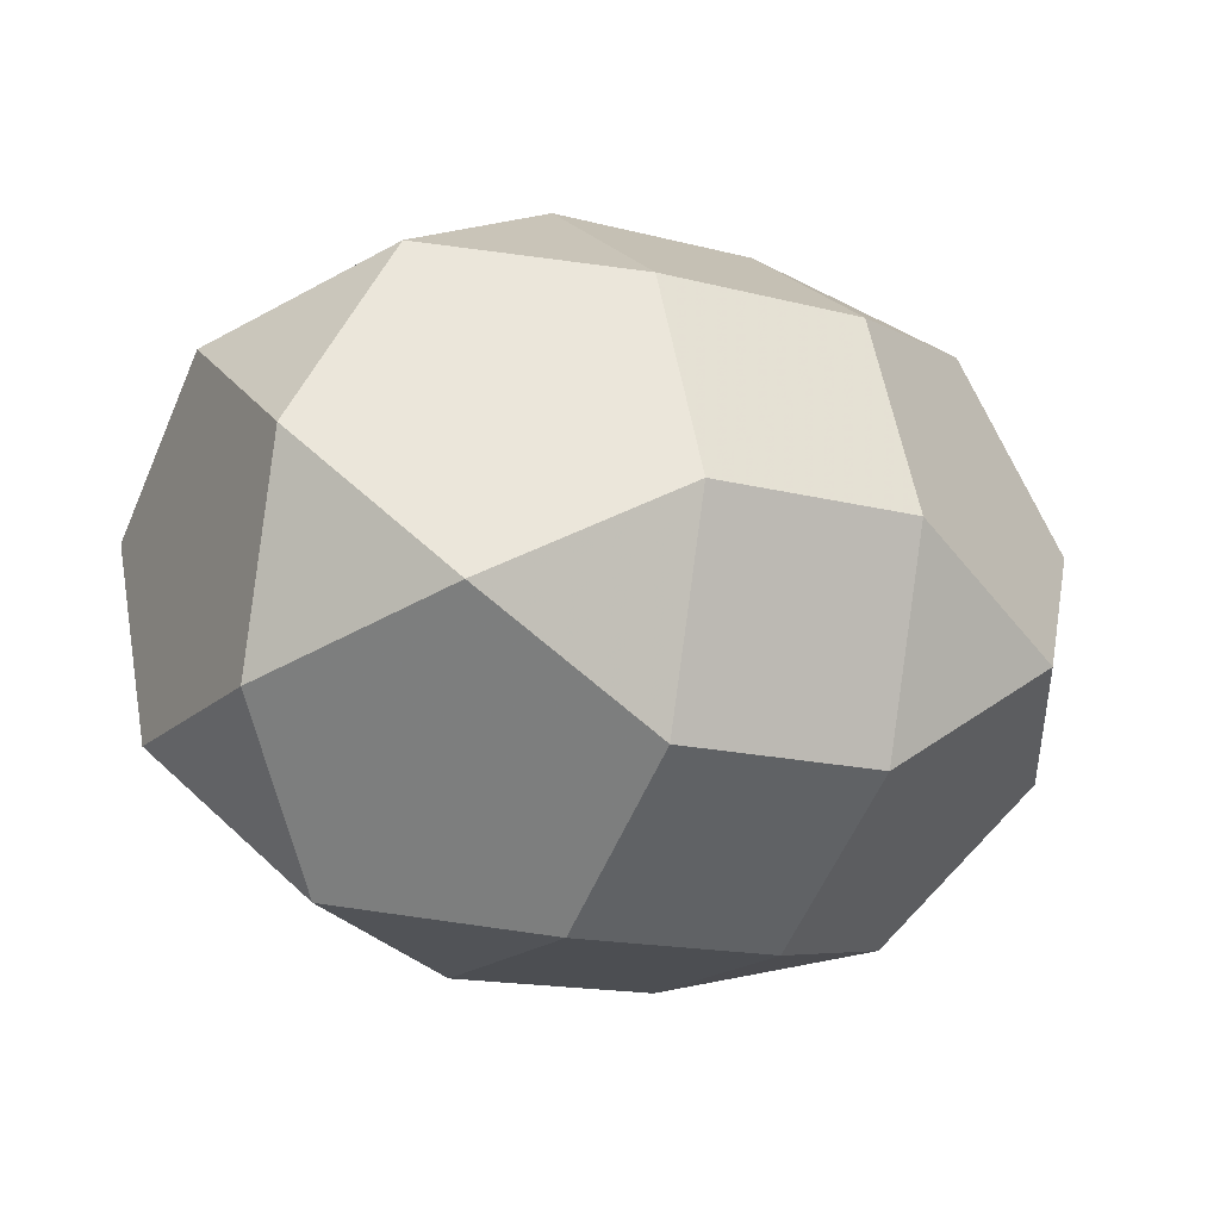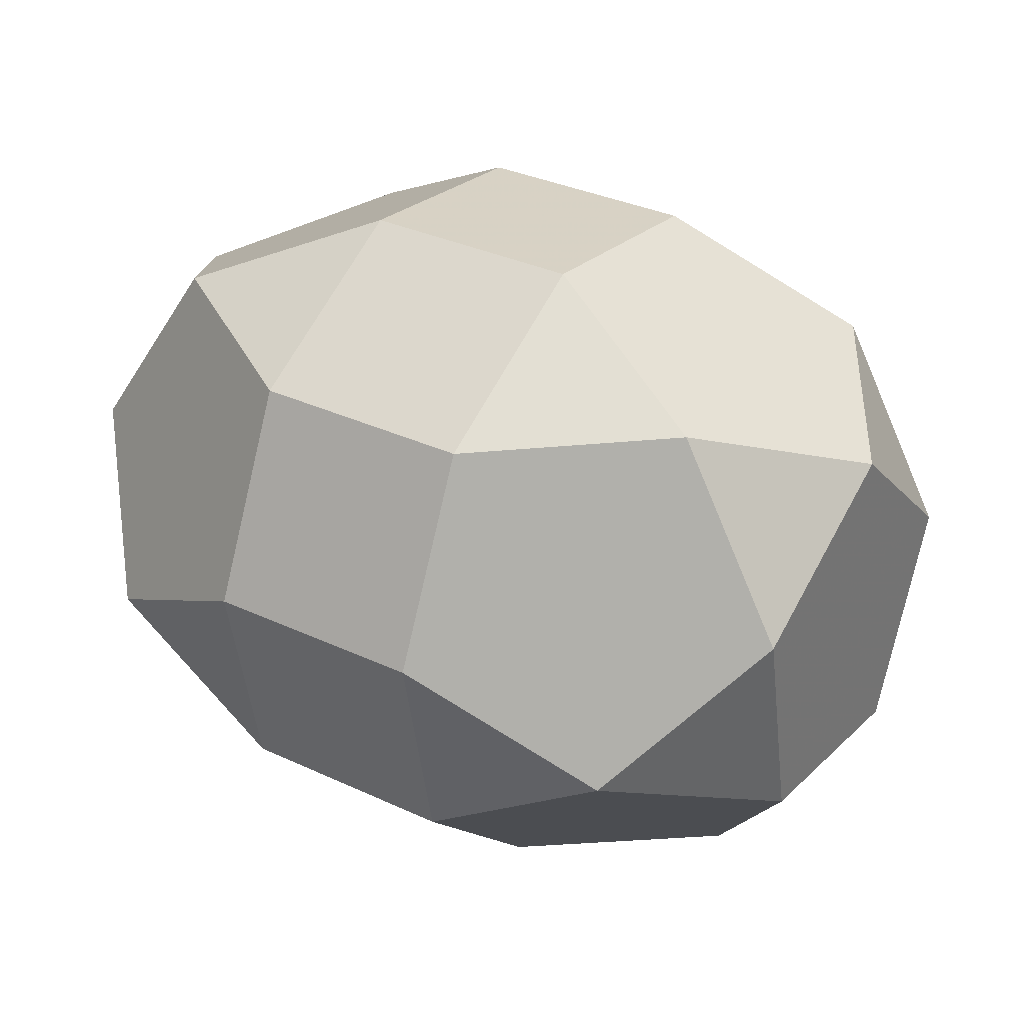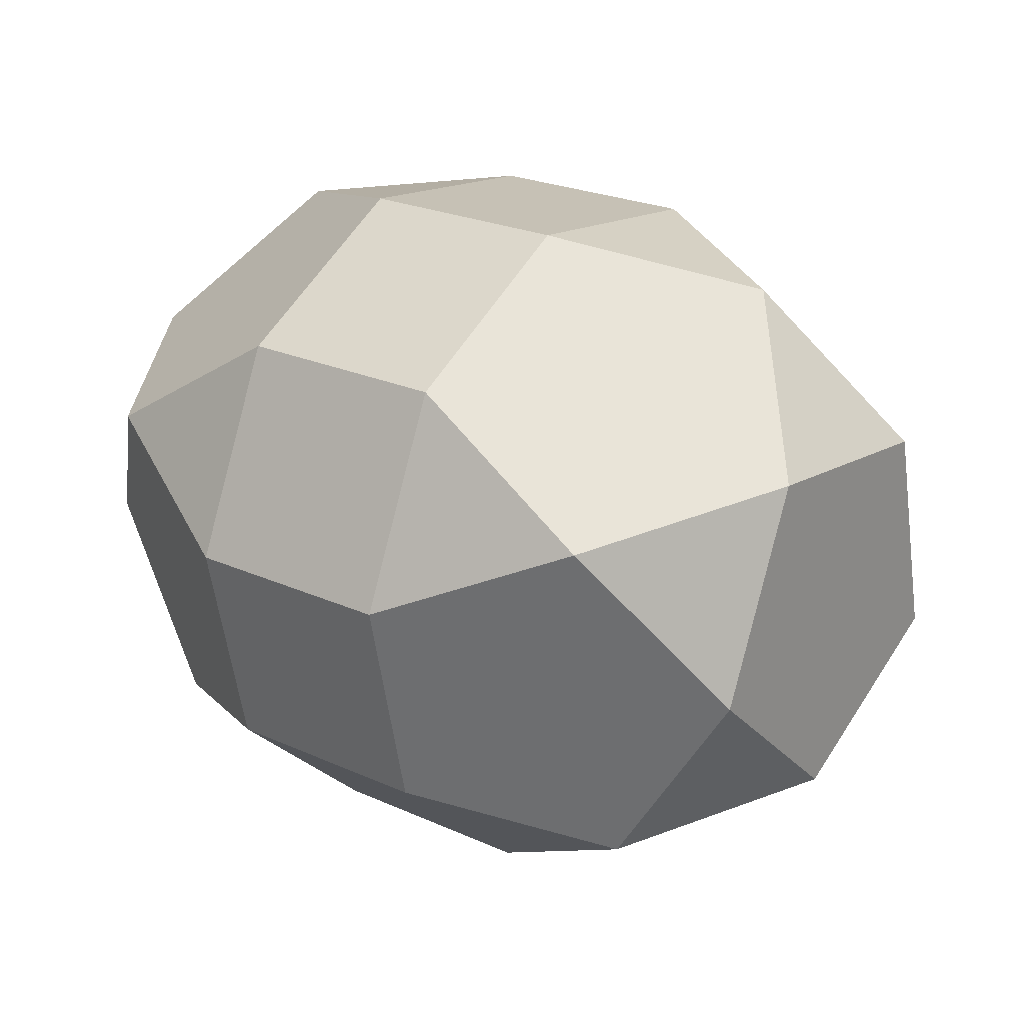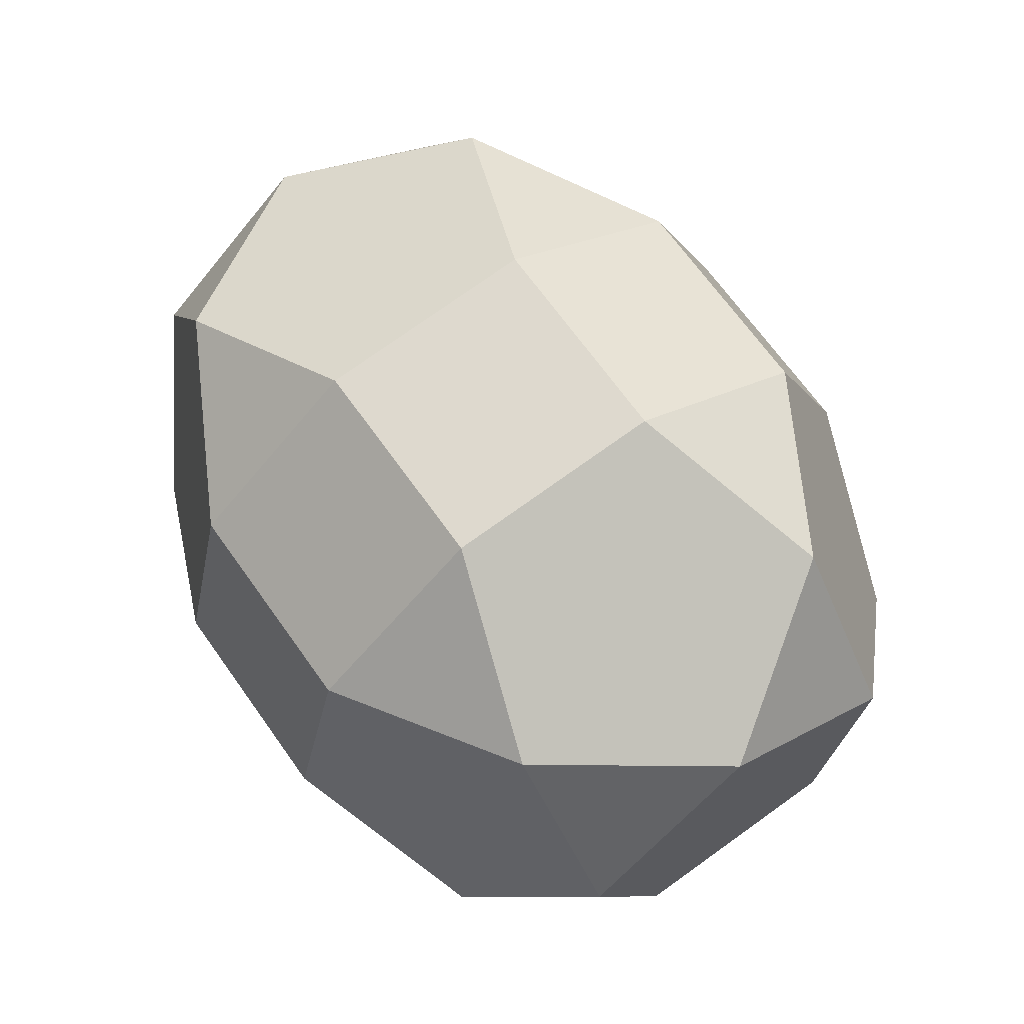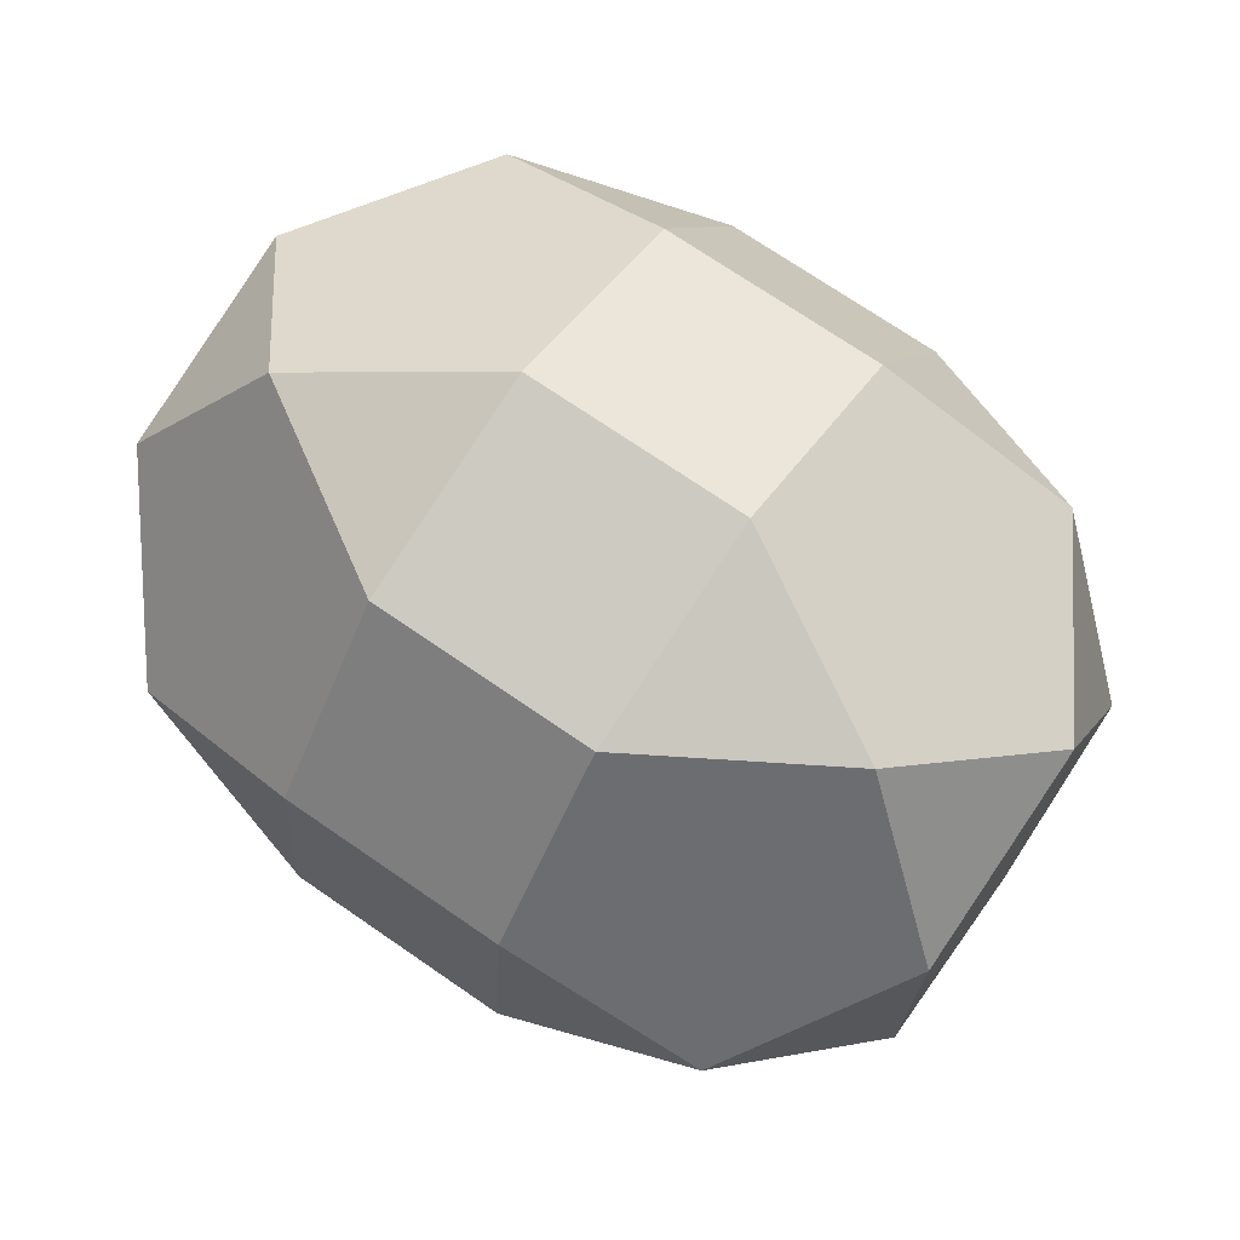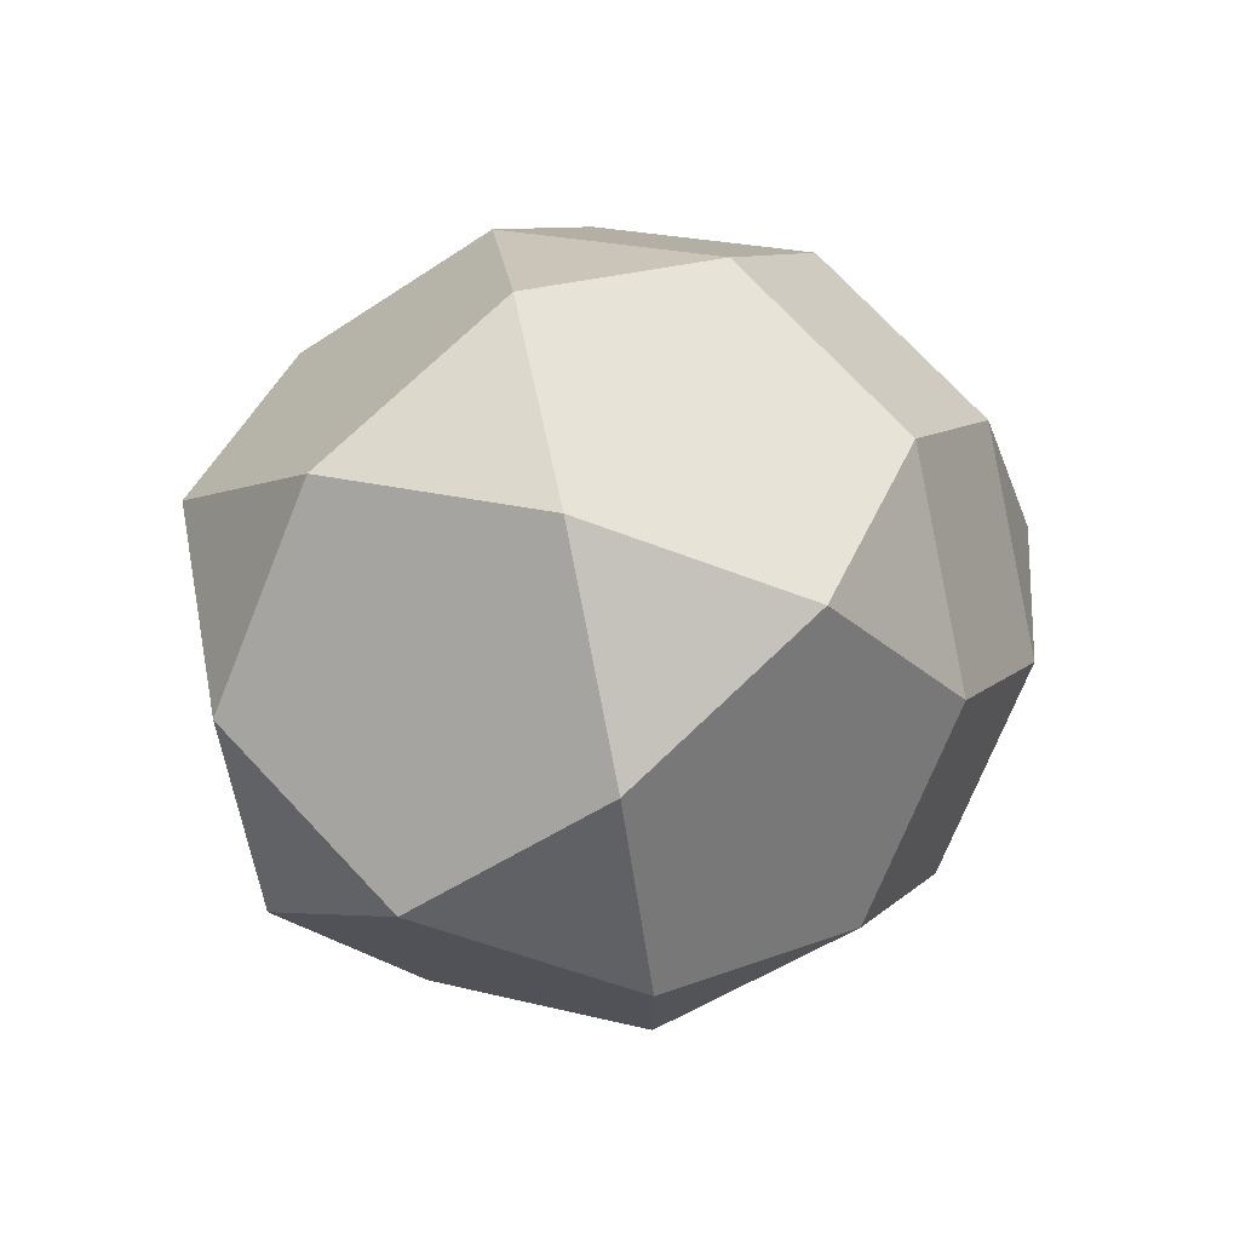
<metadata>
{"format":"obj","ext":"obj","renderer":"f3d","projection":"perspective","resolution":1024,"background":"white","views":[{"elev":-12.8,"azim":116.5,"up":"+Y"},{"elev":-59.8,"azim":179.6,"up":"+Z"},{"elev":-39.3,"azim":-158.4,"up":"+Z"},{"elev":68.3,"azim":21.5,"up":"+Y"},{"elev":-34.2,"azim":170.7,"up":"+Z"},{"elev":-28.3,"azim":-61.4,"up":"+Z"}]}
</metadata>
<code>
v -0.9835 -0.2949 0.1778
v -0.9746 -0.4081 -0.3505
v -0.8822 0.5546 -0.002654
v -0.8733 0.4413 -0.5309
v -0.703 -0.0707 0.5816
v -0.6798 -0.3672 -0.8015
v -0.6404 0.4543 0.4701
v -0.6172 0.1578 -0.913
v -0.5834 -0.5704 0.4144
v -0.569 -0.7537 -0.4404
v -0.4194 0.8041 0.1224
v -0.4051 0.6208 -0.7323
v -0.3272 -0.854 0.03232
v -0.2512 -0.06168 0.8778
v -0.2116 -0.1878 -1.003
v -0.1885 0.4633 0.7663
v -0.1316 -0.5614 0.7106
v -0.1246 0.845 -0.3285
v -0.03239 -0.8131 -0.4187
v 0.03239 0.8131 0.4187
v 0.1246 -0.845 0.3285
v 0.1316 0.5614 -0.7106
v 0.1885 -0.4633 -0.7663
v 0.2371 -0.2705 0.978
v 0.2512 0.06168 -0.8778
v 0.3272 0.854 -0.03232
v 0.3384 0.579 0.7976
v 0.4194 -0.8041 -0.1224
v 0.5834 0.5704 -0.4144
v 0.6014 0.1255 0.9284
v 0.6404 -0.4543 -0.4701
v 0.6515 -0.7293 0.3598
v 0.703 0.07071 -0.5816
v 0.721 -0.3743 0.7612
v 0.8154 0.6452 0.06786
v 0.8223 0.4752 0.5807
v 1.009 -0.1634 -0.2027
v 1.016 -0.3334 0.3102
v 1.078 0.1917 0.1987
v -1.094 0.09158 -0.1833
f 40 3 4
f 3 7 11
f 4 12 8
f 12 18 22
f 8 15 6
f 15 25 23
f 6 10 2
f 10 19 13
f 2 1 40
f 1 9 5
f 30 24 34
f 24 14 17
f 34 32 38
f 32 21 28
f 38 37 39
f 37 31 33
f 39 35 36
f 35 29 26
f 36 27 30
f 27 20 16
f 23 31 28 19
f 19 28 21 13
f 13 21 17 9
f 9 17 14 5
f 5 14 16 7
f 7 16 20 11
f 11 20 26 18
f 18 26 29 22
f 22 29 33 25
f 25 33 31 23
f 40 4 8 6 2
f 40 1 5 7 3
f 4 3 11 18 12
f 8 12 22 25 15
f 6 15 23 19 10
f 2 10 13 9 1
f 30 34 38 39 36
f 30 27 16 14 24
f 34 24 17 21 32
f 38 32 28 31 37
f 39 37 33 29 35
f 36 35 26 20 27

</code>
